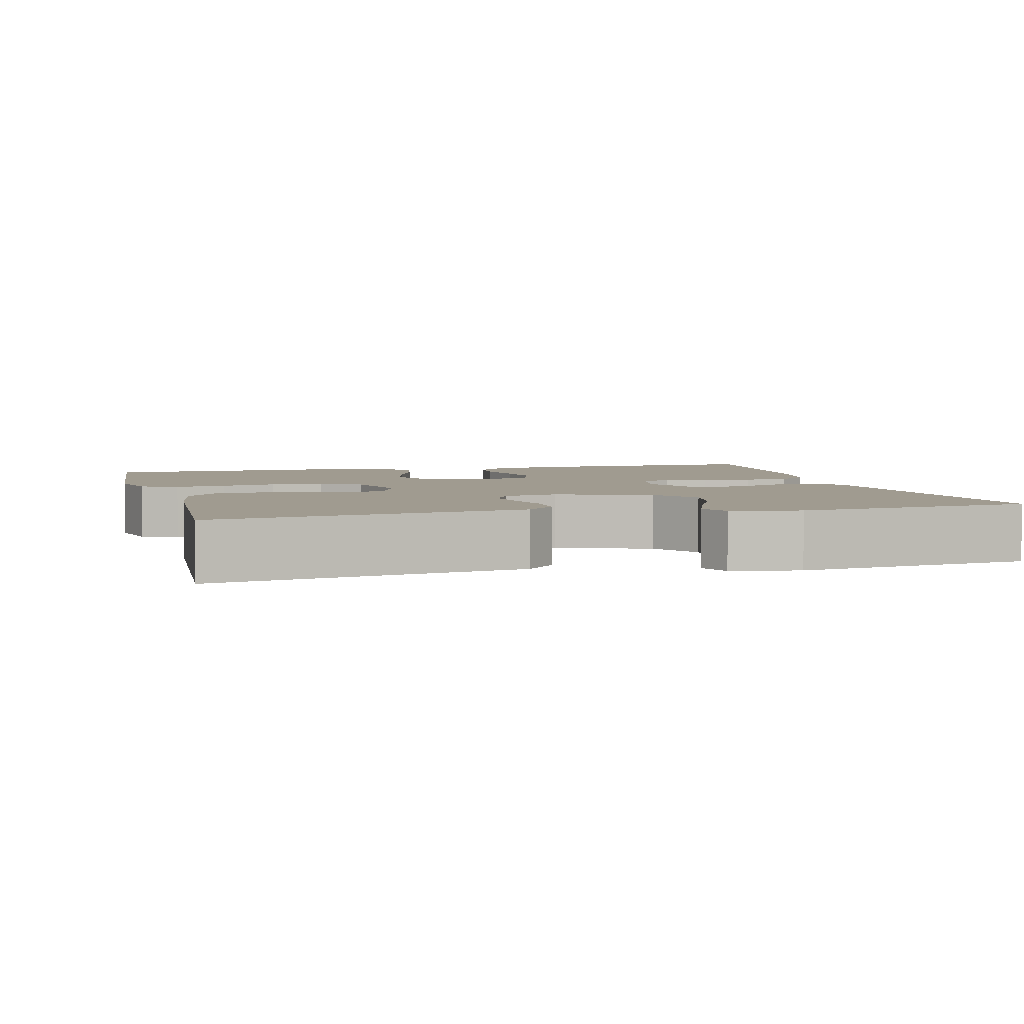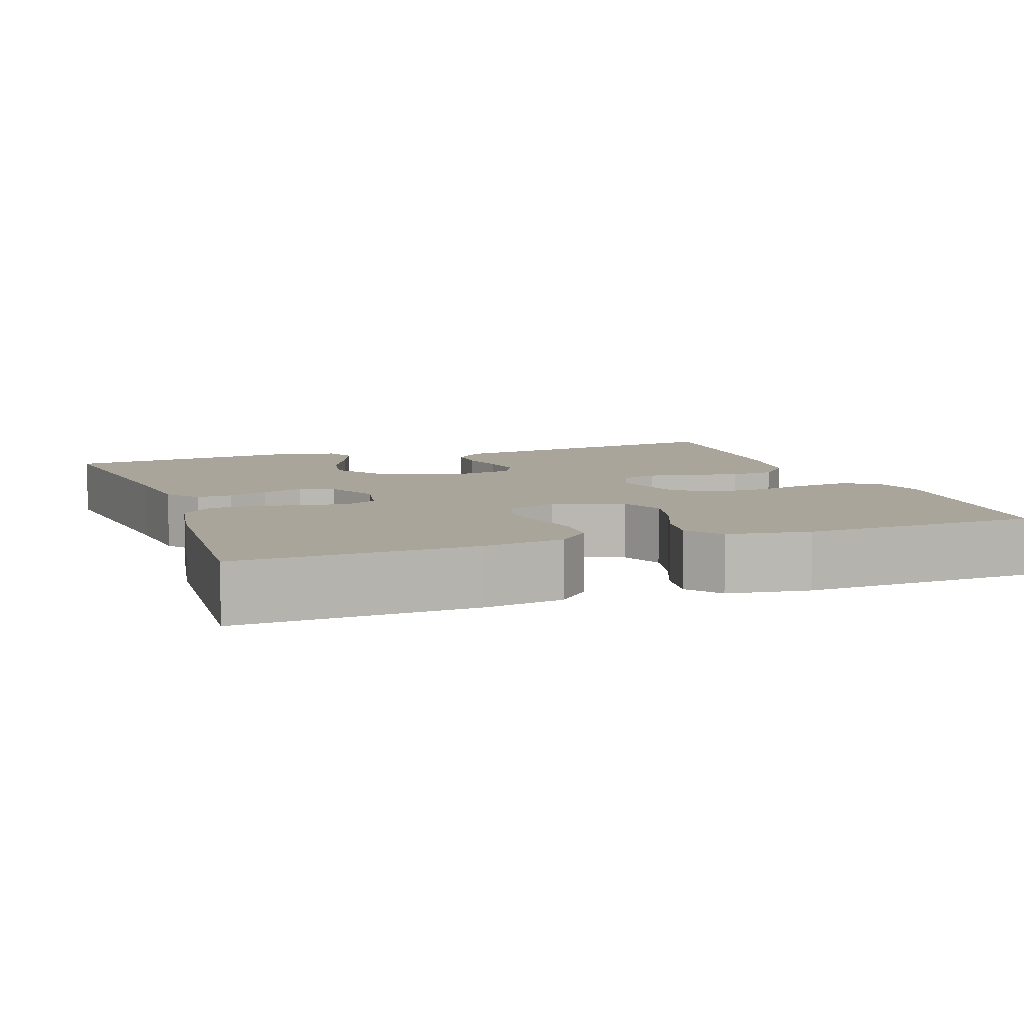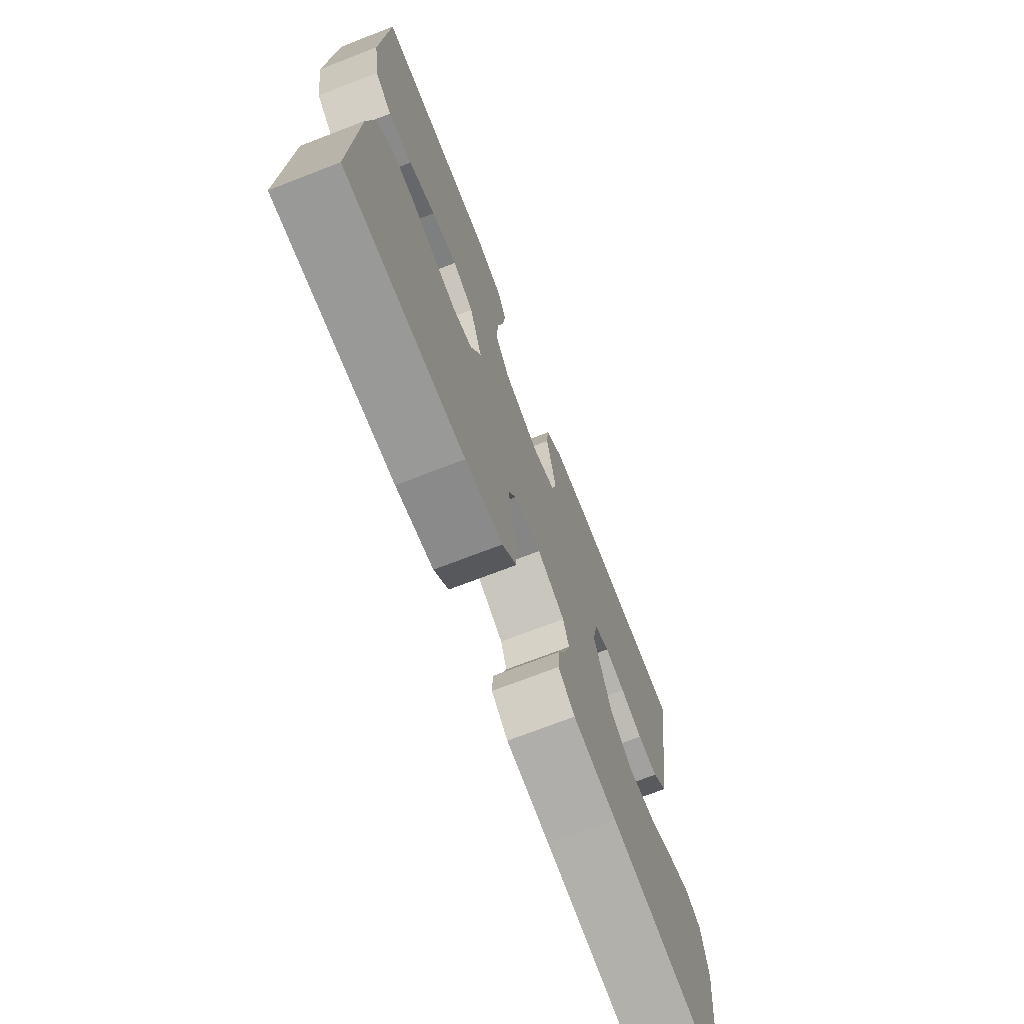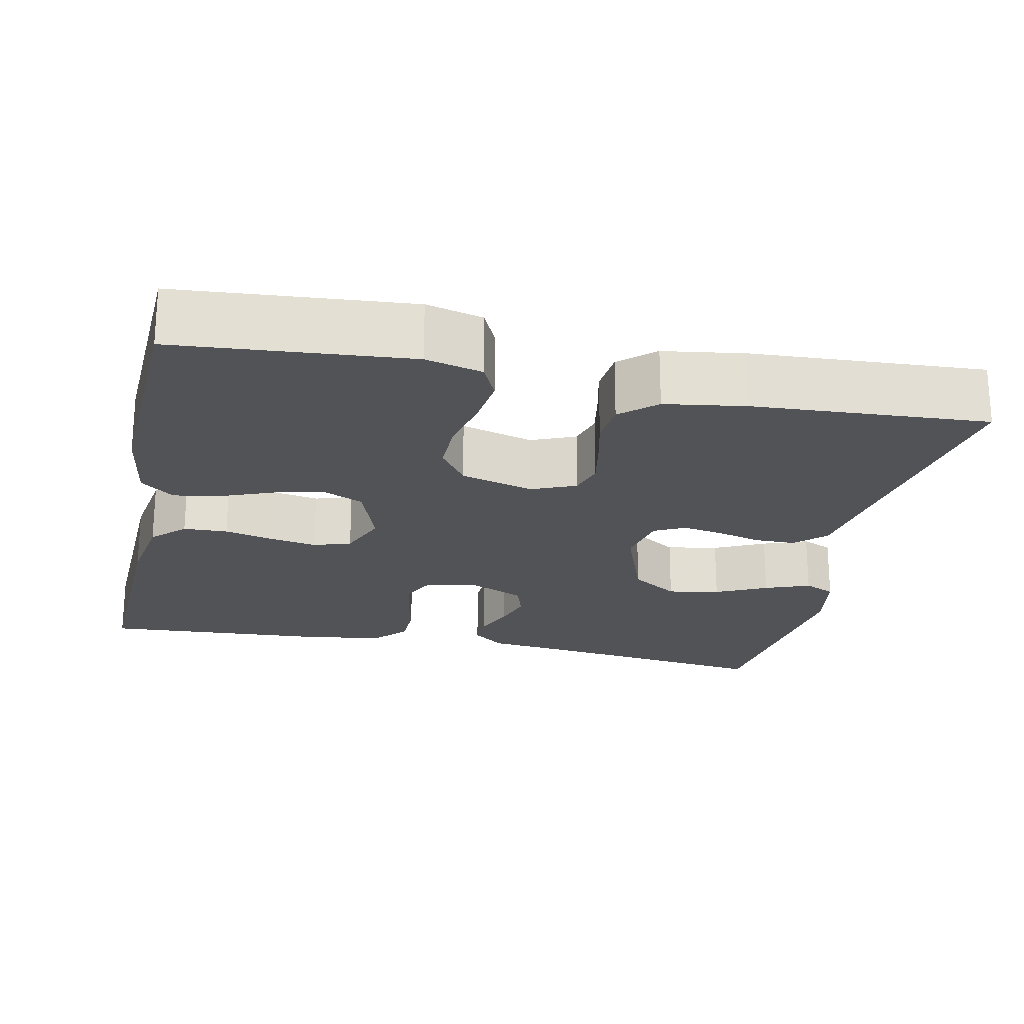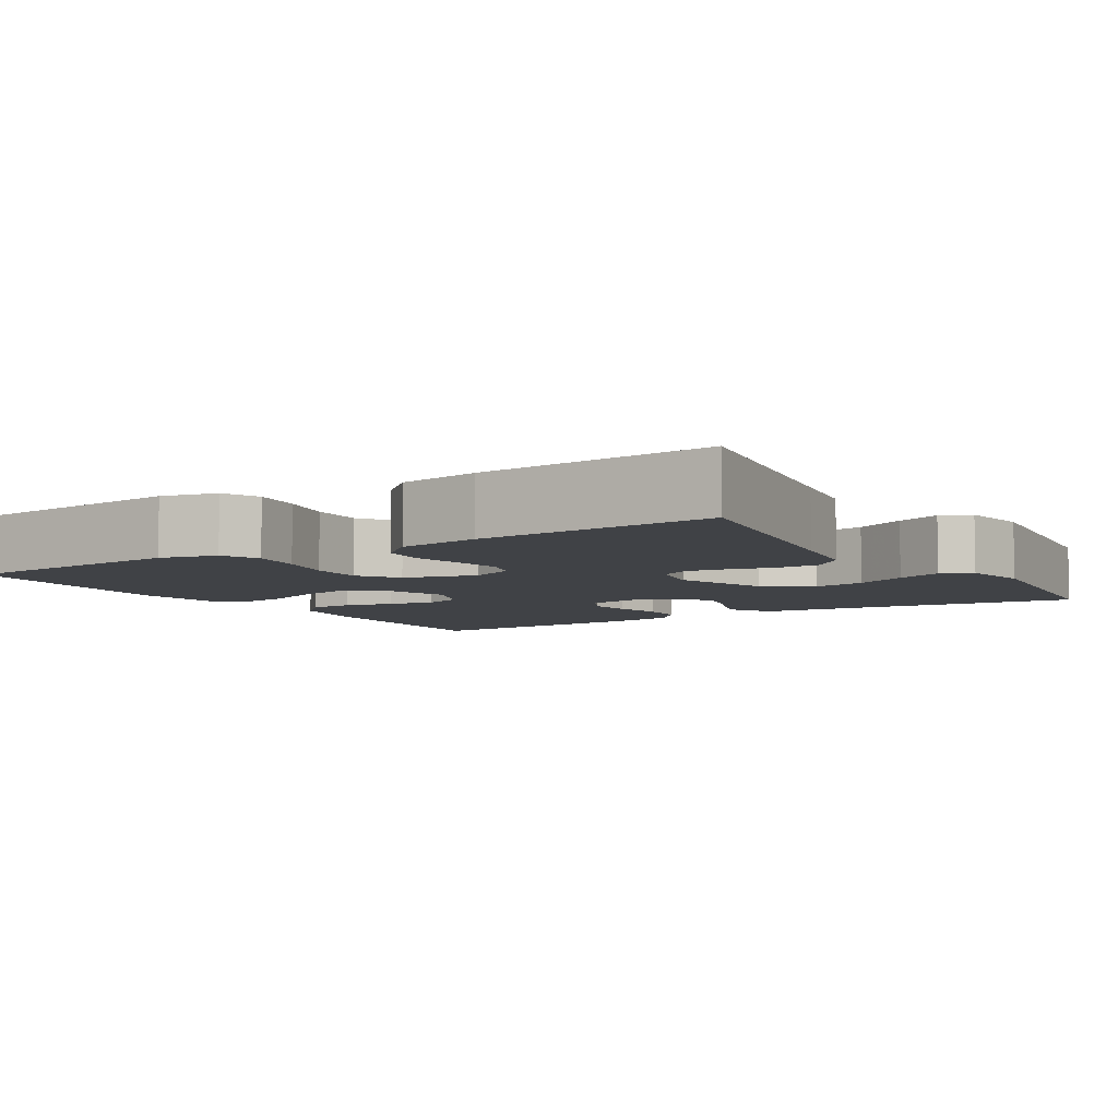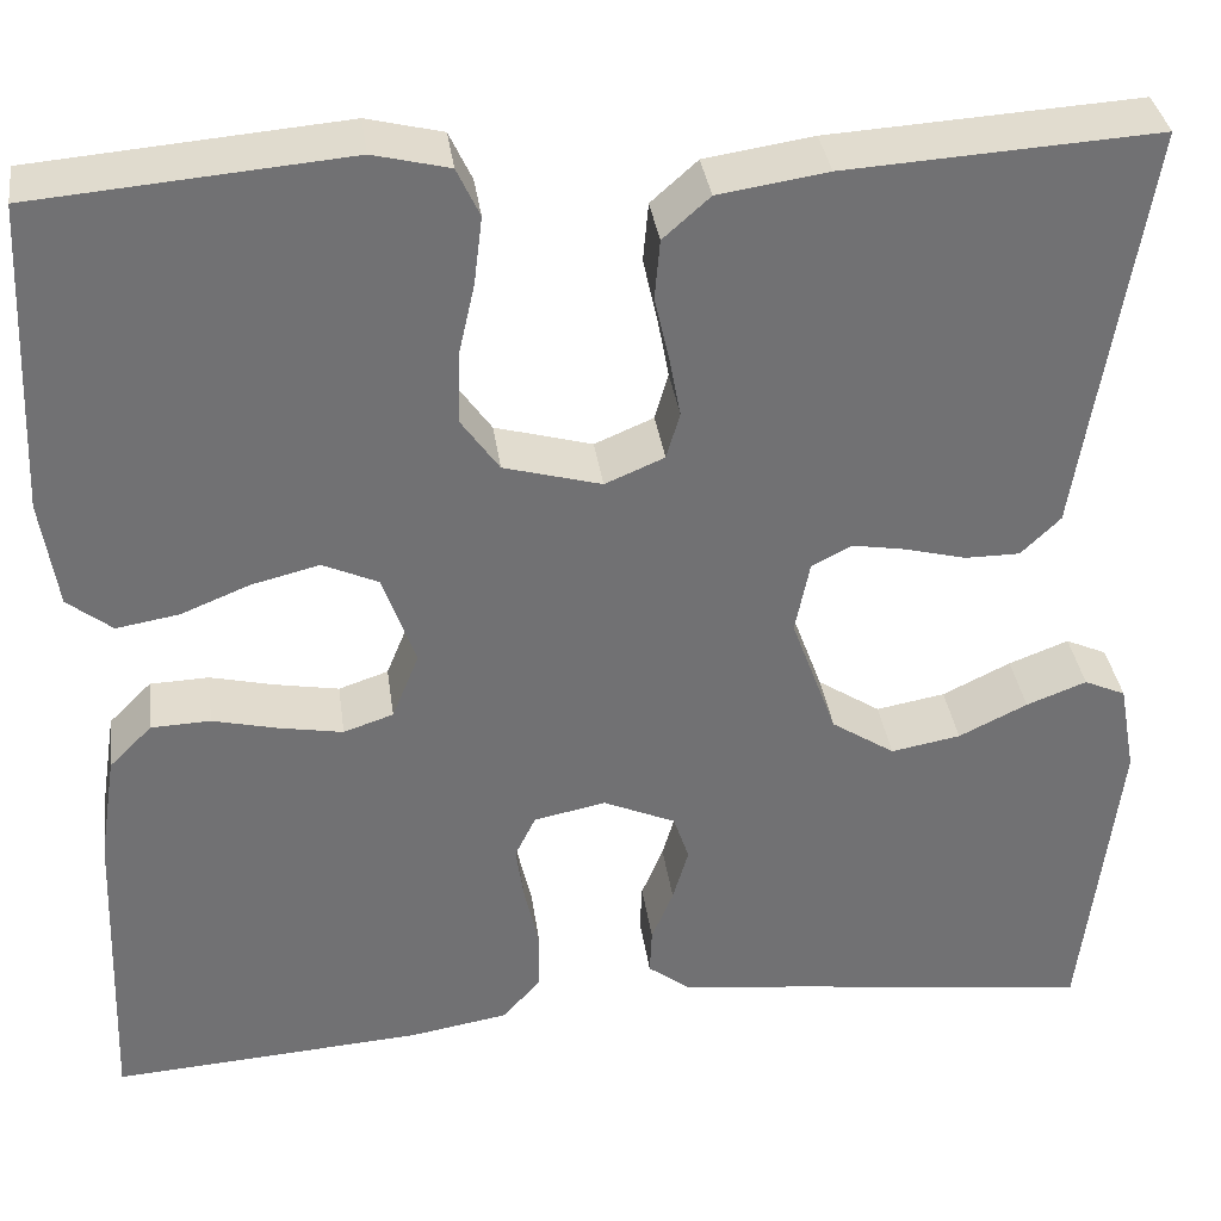
<metadata>
{"format":"obj","ext":"obj","renderer":"f3d","projection":"perspective","resolution":1024,"background":"white","views":[{"elev":4.2,"azim":75.2,"up":"+Y"},{"elev":7.7,"azim":-109.6,"up":"+Y"},{"elev":-72.2,"azim":-68.9,"up":"+Z"},{"elev":-22.1,"azim":-12.0,"up":"+Y"},{"elev":-6.4,"azim":31.9,"up":"+Y"},{"elev":35.1,"azim":-7.8,"up":"+Z"}]}
</metadata>
<code>
v -0.5 0.07 0.5
v -0.2 0.07 0.525
v -0.127 0.07 0.507
v -0.105 0.07 0.46
v -0.113 0.07 0.395
v -0.129 0.07 0.324
v -0.13 0.07 0.256
v -0.094 0.07 0.205
v 0 0.07 0.179
v 0.057 0.07 0.203
v 0.07 0.07 0.248
v 0.059 0.07 0.307
v 0.045 0.07 0.369
v 0.05 0.07 0.426
v 0.095 0.07 0.466
v 0.2 0.07 0.482
v 0.5 0.07 0.5
v 0.452 0.07 0.2
v 0.437 0.07 0.103
v 0.399 0.07 0.066
v 0.346 0.07 0.066
v 0.288 0.07 0.081
v 0.236 0.07 0.09
v 0.197 0.07 0.07
v 0.183 0.07 0
v 0.227 0.07 -0.12
v 0.288 0.07 -0.16
v 0.355 0.07 -0.148
v 0.421 0.07 -0.116
v 0.479 0.07 -0.094
v 0.519 0.07 -0.112
v 0.535 0.07 -0.2
v 0.5 0.07 -0.5
v 0.2 0.07 -0.462
v 0.089 0.07 -0.45
v 0.047 0.07 -0.418
v 0.049 0.07 -0.373
v 0.07 0.07 -0.322
v 0.085 0.07 -0.27
v 0.07 0.07 -0.225
v 0 0.07 -0.194
v -0.069 0.07 -0.208
v -0.089 0.07 -0.249
v -0.081 0.07 -0.305
v -0.067 0.07 -0.366
v -0.068 0.07 -0.423
v -0.105 0.07 -0.464
v -0.2 0.07 -0.48
v -0.5 0.07 -0.5
v -0.489 0.07 -0.2
v -0.473 0.07 -0.097
v -0.432 0.07 -0.056
v -0.375 0.07 -0.054
v -0.312 0.07 -0.069
v -0.251 0.07 -0.08
v -0.203 0.07 -0.064
v -0.177 0.07 0
v -0.209 0.07 0.09
v -0.262 0.07 0.114
v -0.327 0.07 0.098
v -0.394 0.07 0.071
v -0.454 0.07 0.061
v -0.497 0.07 0.095
v -0.513 0.07 0.2
v -0.5 0 0.5
v -0.2 0 0.525
v -0.127 0 0.507
v -0.105 0 0.46
v -0.113 0 0.395
v -0.129 0 0.324
v -0.13 0 0.256
v -0.094 0 0.205
v 0 0 0.179
v 0.057 0 0.203
v 0.07 0 0.248
v 0.059 0 0.307
v 0.045 0 0.369
v 0.05 0 0.426
v 0.095 0 0.466
v 0.2 0 0.482
v 0.5 0 0.5
v 0.452 0 0.2
v 0.437 0 0.103
v 0.399 0 0.066
v 0.346 0 0.066
v 0.288 0 0.081
v 0.236 0 0.09
v 0.197 0 0.07
v 0.183 0 0
v 0.227 0 -0.12
v 0.288 0 -0.16
v 0.355 0 -0.148
v 0.421 0 -0.116
v 0.479 0 -0.094
v 0.519 0 -0.112
v 0.535 0 -0.2
v 0.5 0 -0.5
v 0.2 0 -0.462
v 0.089 0 -0.45
v 0.047 0 -0.418
v 0.049 0 -0.373
v 0.07 0 -0.322
v 0.085 0 -0.27
v 0.07 0 -0.225
v 0 0 -0.194
v -0.069 0 -0.208
v -0.089 0 -0.249
v -0.081 0 -0.305
v -0.067 0 -0.366
v -0.068 0 -0.423
v -0.105 0 -0.464
v -0.2 0 -0.48
v -0.5 0 -0.5
v -0.489 0 -0.2
v -0.473 0 -0.097
v -0.432 0 -0.056
v -0.375 0 -0.054
v -0.312 0 -0.069
v -0.251 0 -0.08
v -0.203 0 -0.064
v -0.177 0 0
v -0.209 0 0.09
v -0.262 0 0.114
v -0.327 0 0.098
v -0.394 0 0.071
v -0.454 0 0.061
v -0.497 0 0.095
v -0.513 0 0.2
f 60 61 62 63
f 59 60 63 64
f 51 52 53 54
f 51 54 55
f 50 51 55
f 49 50 55 56
f 47 48 49 56
f 44 45 46 47
f 43 44 47 56
f 35 36 37 38
f 34 35 38 39
f 33 34 39 40
f 31 32 33 40
f 28 29 30 31
f 19 20 21 22
f 18 19 22 23
f 17 18 23
f 16 17 23 24
f 12 13 14 15
f 11 12 15 16
f 10 11 16 24
f 3 4 5 6
f 3 6 7
f 2 3 7
f 59 64 1 2
f 58 59 2 7
f 57 58 7 8
f 42 43 56 57
f 41 42 57 8
f 40 41 8 9
f 28 31 40
f 27 28 40
f 26 27 40
f 25 26 40 9
f 9 10 24 25
f 127 126 125 124
f 128 127 124 123
f 118 117 116 115
f 119 118 115
f 119 115 114
f 120 119 114 113
f 120 113 112 111
f 111 110 109 108
f 120 111 108 107
f 102 101 100 99
f 103 102 99 98
f 104 103 98 97
f 104 97 96 95
f 95 94 93 92
f 86 85 84 83
f 87 86 83 82
f 87 82 81
f 88 87 81 80
f 79 78 77 76
f 80 79 76 75
f 88 80 75 74
f 70 69 68 67
f 71 70 67
f 71 67 66
f 66 65 128 123
f 71 66 123 122
f 72 71 122 121
f 121 120 107 106
f 72 121 106 105
f 73 72 105 104
f 104 95 92
f 104 92 91
f 104 91 90
f 73 104 90 89
f 89 88 74 73
f 1 65 66 2
f 2 66 67 3
f 3 67 68 4
f 4 68 69 5
f 5 69 70 6
f 6 70 71 7
f 7 71 72 8
f 8 72 73 9
f 9 73 74 10
f 10 74 75 11
f 11 75 76 12
f 12 76 77 13
f 13 77 78 14
f 14 78 79 15
f 15 79 80 16
f 16 80 81 17
f 17 81 82 18
f 18 82 83 19
f 19 83 84 20
f 20 84 85 21
f 21 85 86 22
f 22 86 87 23
f 23 87 88 24
f 24 88 89 25
f 25 89 90 26
f 26 90 91 27
f 27 91 92 28
f 28 92 93 29
f 29 93 94 30
f 30 94 95 31
f 31 95 96 32
f 32 96 97 33
f 33 97 98 34
f 34 98 99 35
f 35 99 100 36
f 36 100 101 37
f 37 101 102 38
f 38 102 103 39
f 39 103 104 40
f 40 104 105 41
f 41 105 106 42
f 42 106 107 43
f 43 107 108 44
f 44 108 109 45
f 45 109 110 46
f 46 110 111 47
f 47 111 112 48
f 48 112 113 49
f 49 113 114 50
f 50 114 115 51
f 51 115 116 52
f 52 116 117 53
f 53 117 118 54
f 54 118 119 55
f 55 119 120 56
f 56 120 121 57
f 57 121 122 58
f 58 122 123 59
f 59 123 124 60
f 60 124 125 61
f 61 125 126 62
f 62 126 127 63
f 63 127 128 64
f 64 128 65 1

</code>
